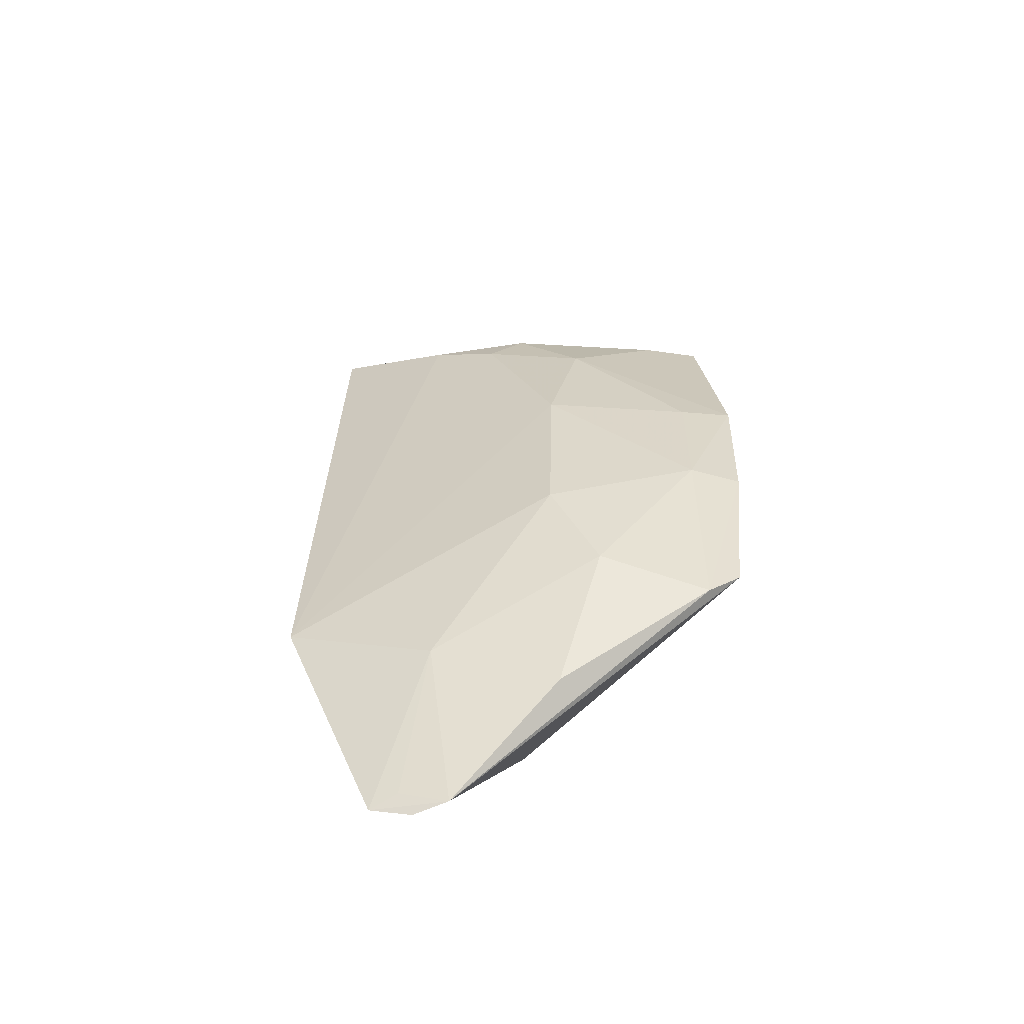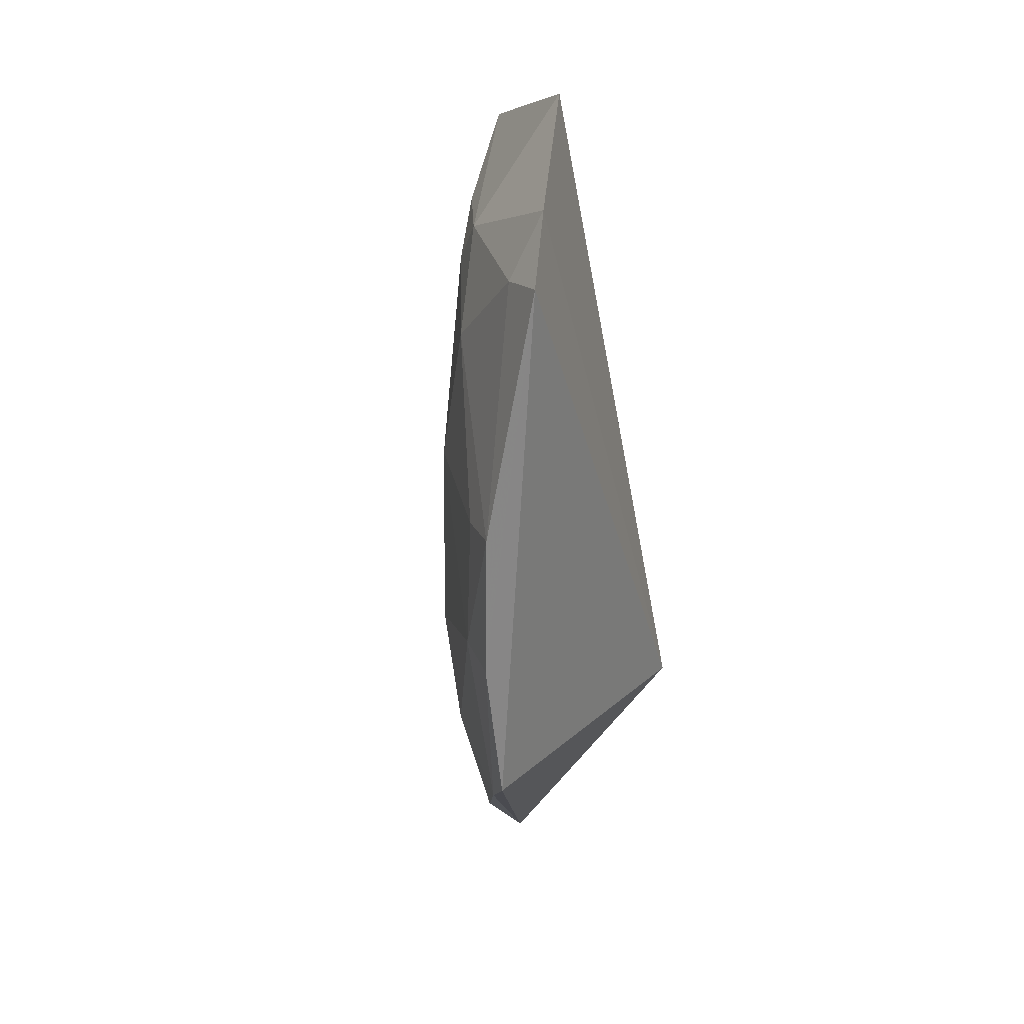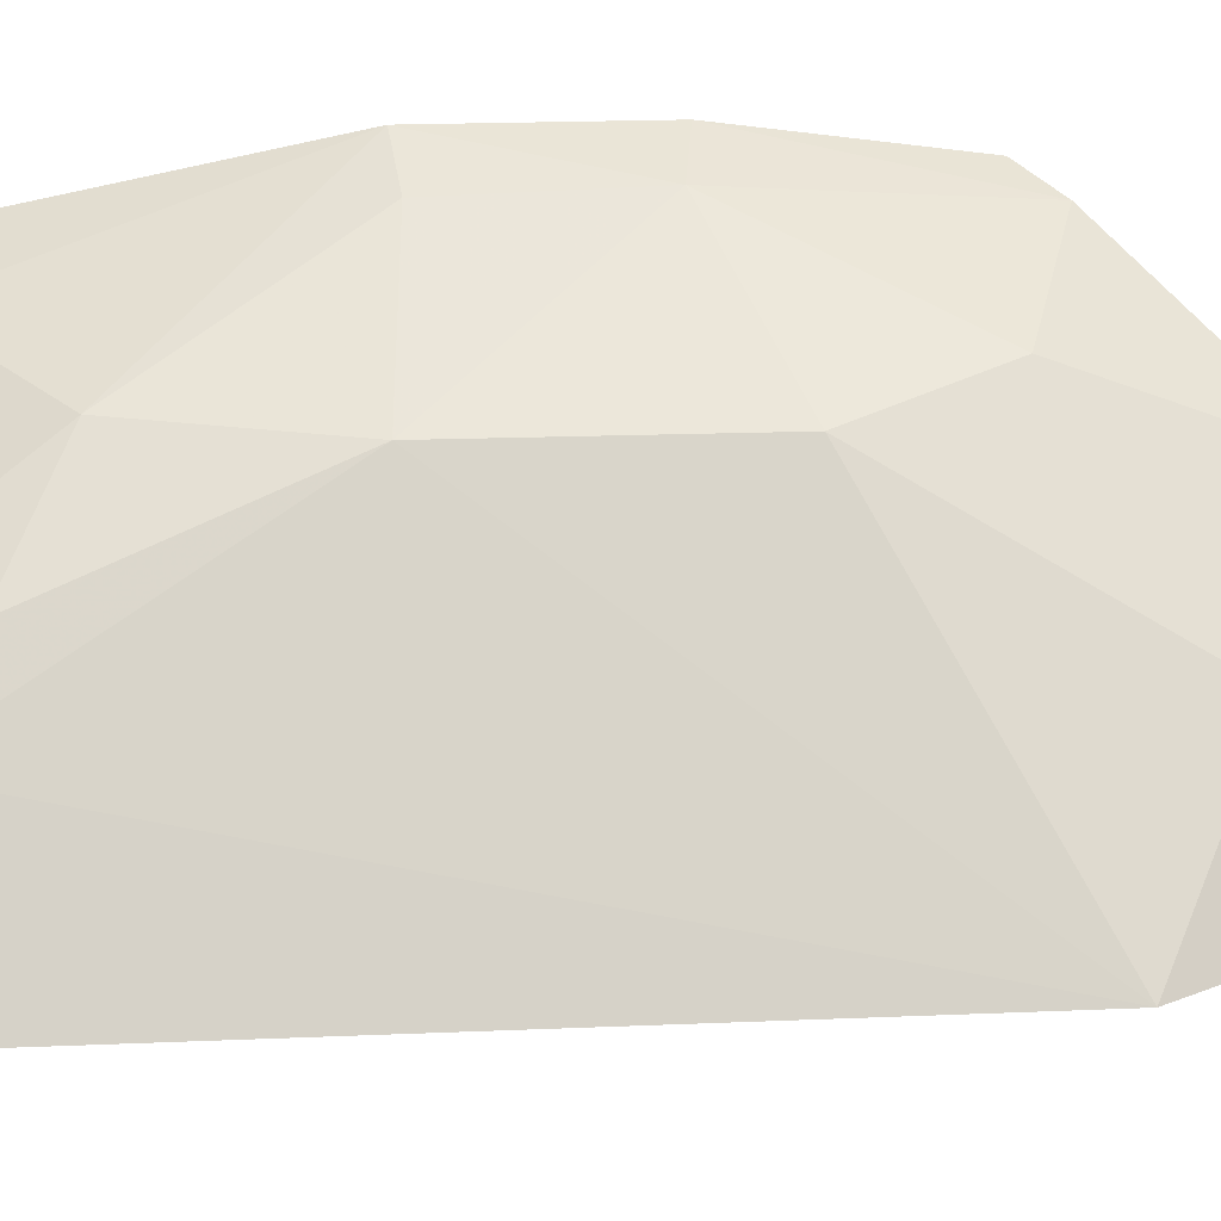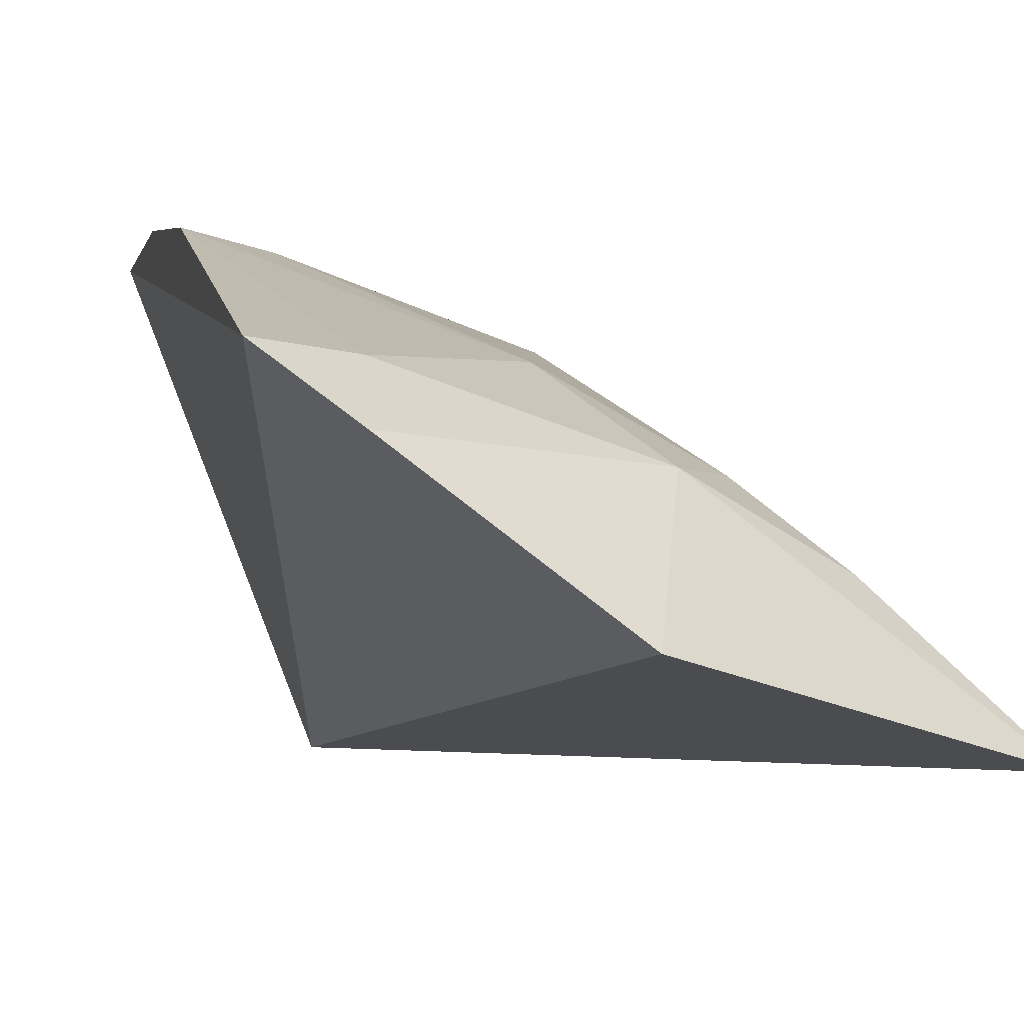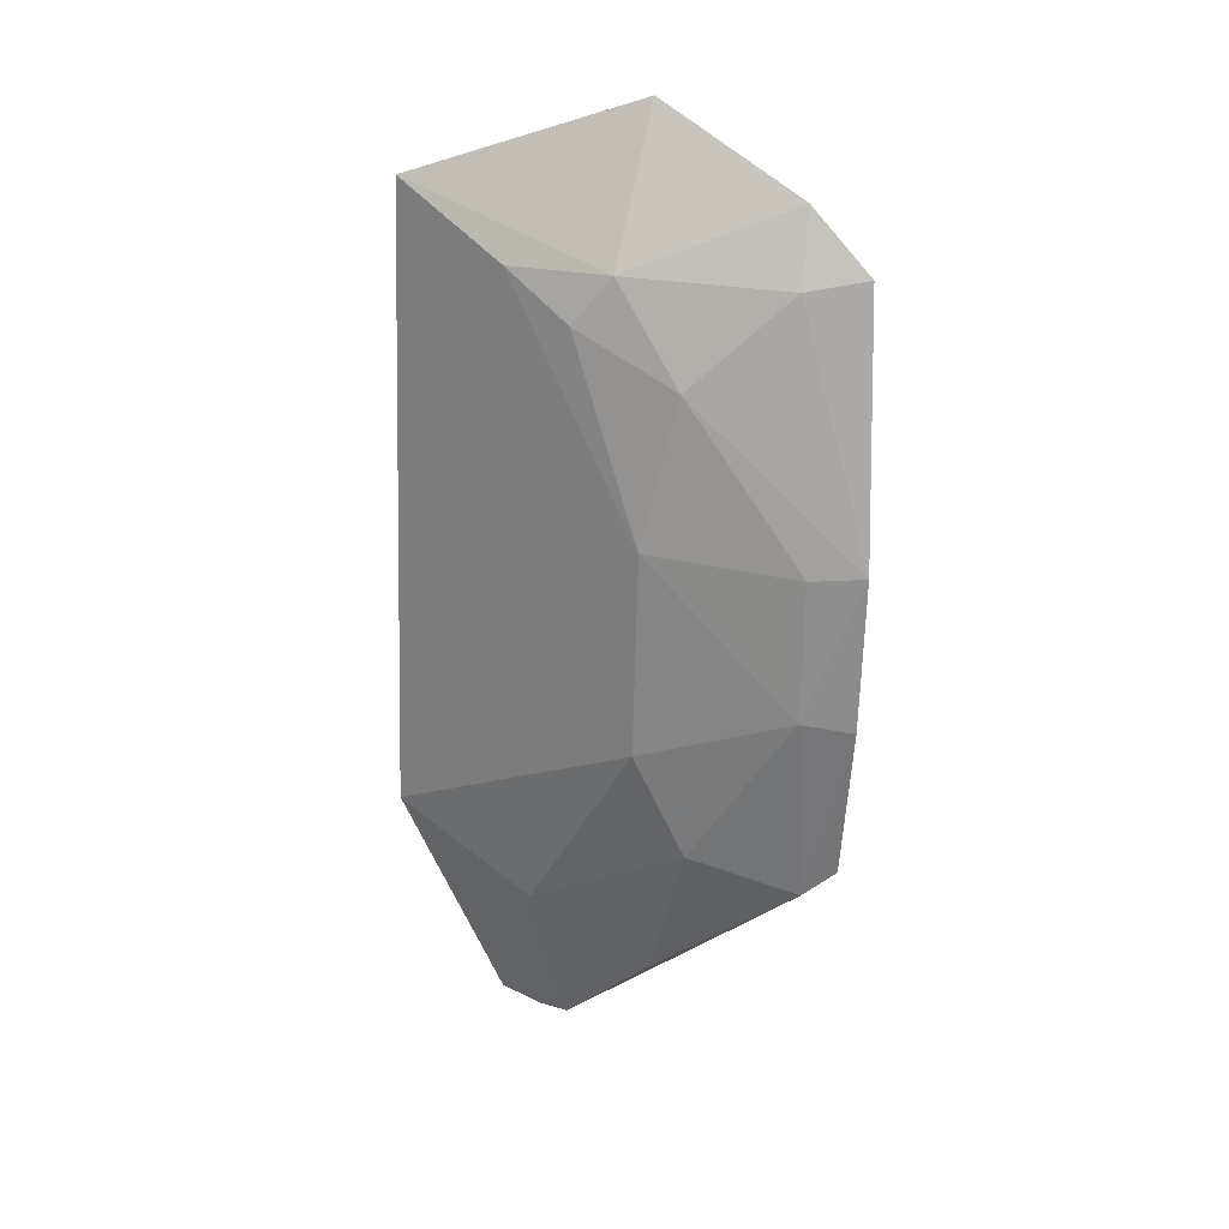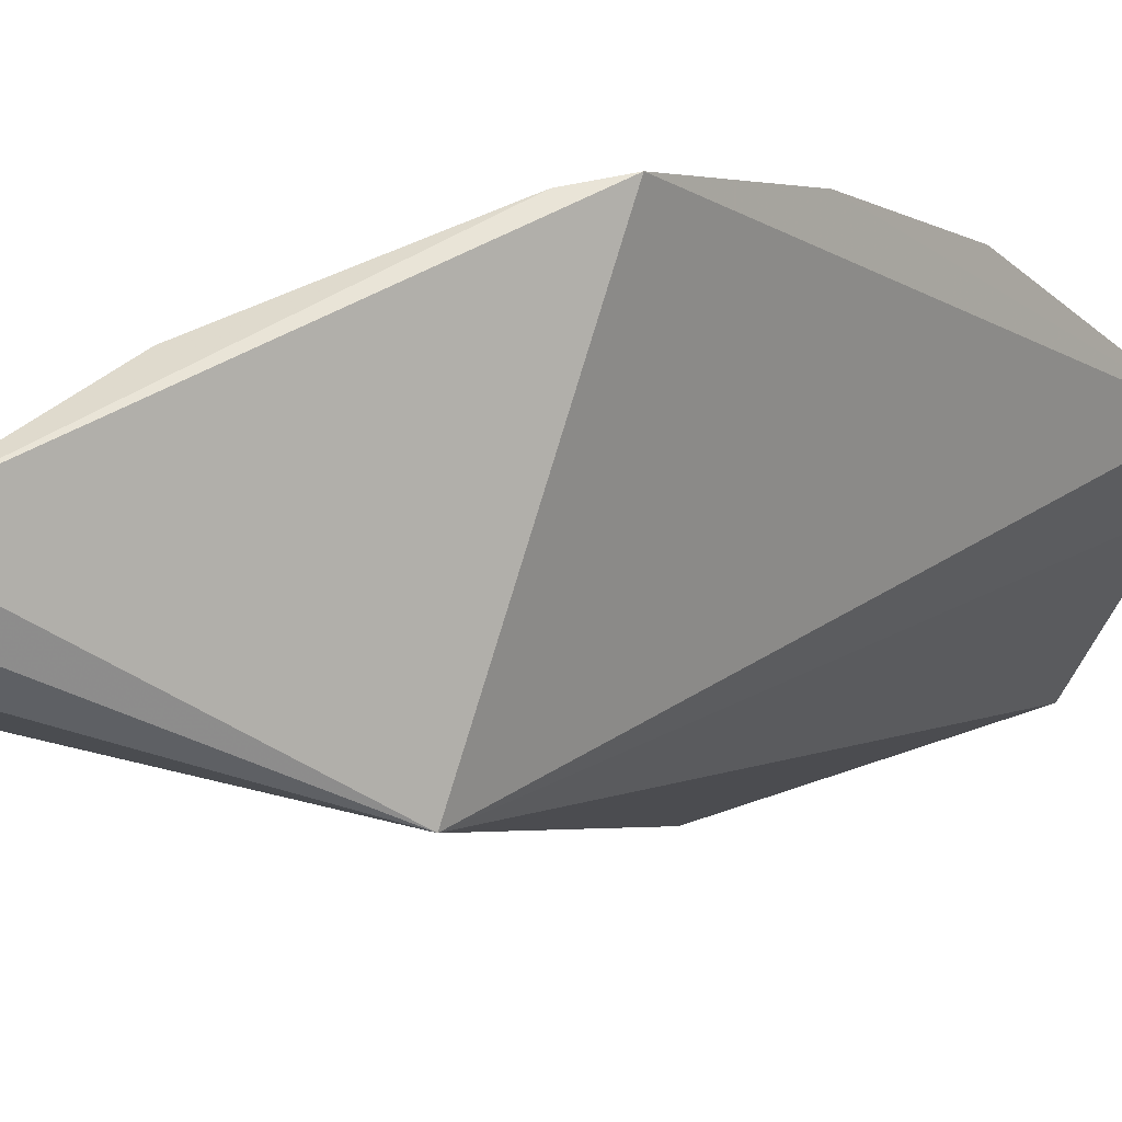
<metadata>
{"format":"obj","ext":"obj","renderer":"f3d","projection":"perspective","resolution":1024,"background":"white","views":[{"elev":-58.5,"azim":157.4,"up":"+Z"},{"elev":26.7,"azim":-122.9,"up":"+Z"},{"elev":33.2,"azim":86.0,"up":"+Y"},{"elev":3.8,"azim":-12.6,"up":"+Y"},{"elev":25.2,"azim":173.1,"up":"+Z"},{"elev":-8.6,"azim":-145.4,"up":"+Y"}]}
</metadata>
<code>
v 0.1586 0.2683 0.01615
v 0.1647 0.2712 -0.1643
v 0.103 0.324 -0.0682
v 0.04815 0.3433 -0.06957
v 0.08292 0.2515 -0.1591
v 0.09771 0.3116 -0.2004
v 0.06405 0.3255 -0.0012
v 0.1335 0.2944 -0.0009558
v 0.1044 0.3239 -0.1262
v 0.05085 0.3365 -0.158
v 0.1367 0.2729 -0.23
v 0.09271 0.3237 -0.02643
v 0.09488 0.2884 0.03897
v 0.047 0.3282 0.002085
v 0.13 0.2962 -0.1847
v 0.06376 0.3403 -0.1107
v 0.09065 0.3268 -0.1562
v 0.1187 0.2855 -0.232
v 0.06298 0.3394 -0.07115
v 0.1182 0.3078 -0.01322
v 0.1075 0.3098 -5.989e-05
v 0.06095 0.3163 0.01821
v 0.04929 0.3431 -0.1128
v 0.06 0.3339 -0.1661
v 0.1307 0.2788 -0.2269
v 0.1264 0.2786 -0.2334
f 5 2 1
f 8 1 2
f 8 2 3
f 9 3 2
f 11 2 5
f 12 4 7
f 13 5 1
f 14 7 4
f 14 10 5
f 15 9 2
f 15 2 11
f 16 3 9
f 17 15 6
f 17 9 15
f 17 16 9
f 18 6 15
f 18 5 10
f 19 12 3
f 19 4 12
f 19 16 4
f 19 3 16
f 20 8 3
f 20 3 12
f 21 8 20
f 21 20 12
f 21 12 7
f 21 13 1
f 21 1 8
f 22 7 14
f 22 21 7
f 22 13 21
f 22 14 5
f 22 5 13
f 23 4 16
f 23 14 4
f 23 10 14
f 24 17 6
f 24 16 17
f 24 23 16
f 24 10 23
f 24 18 10
f 24 6 18
f 25 18 15
f 25 15 11
f 25 11 18
f 26 18 11
f 26 11 5
f 26 5 18

</code>
